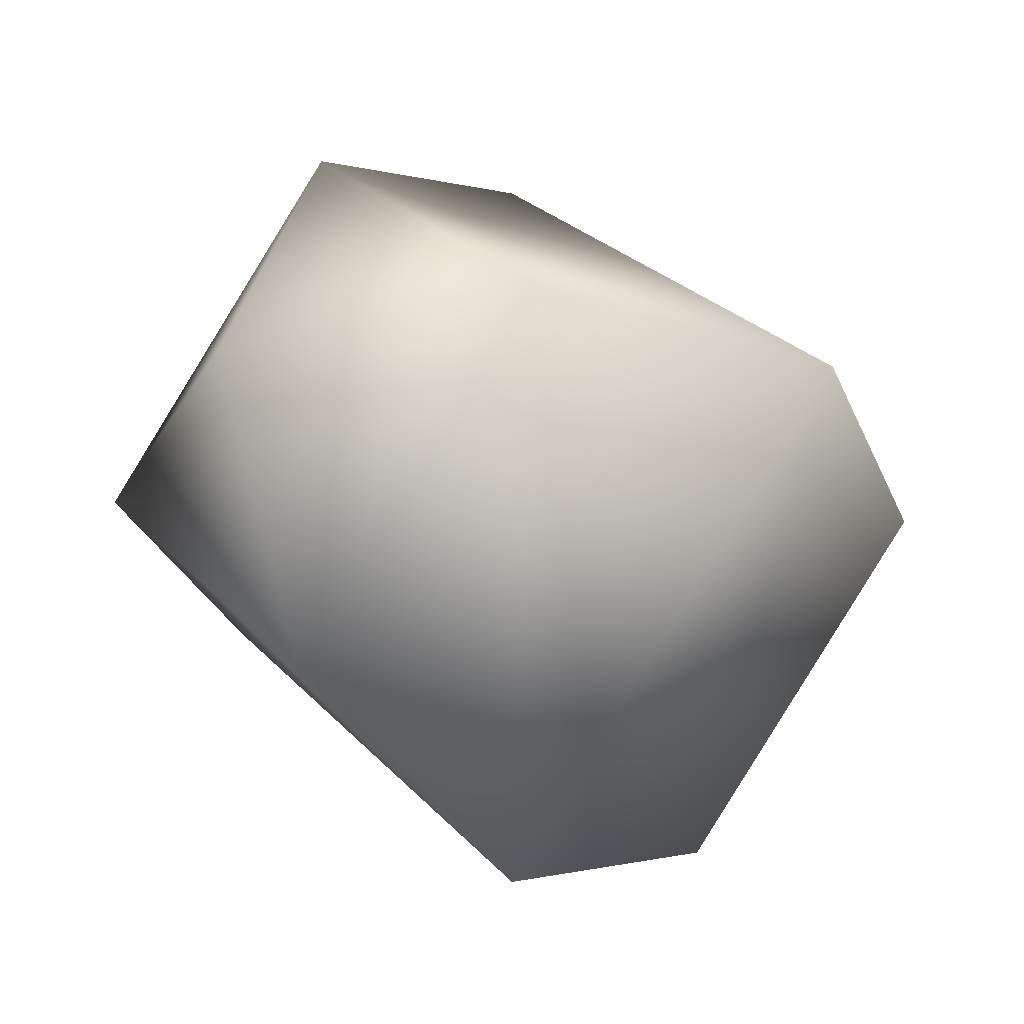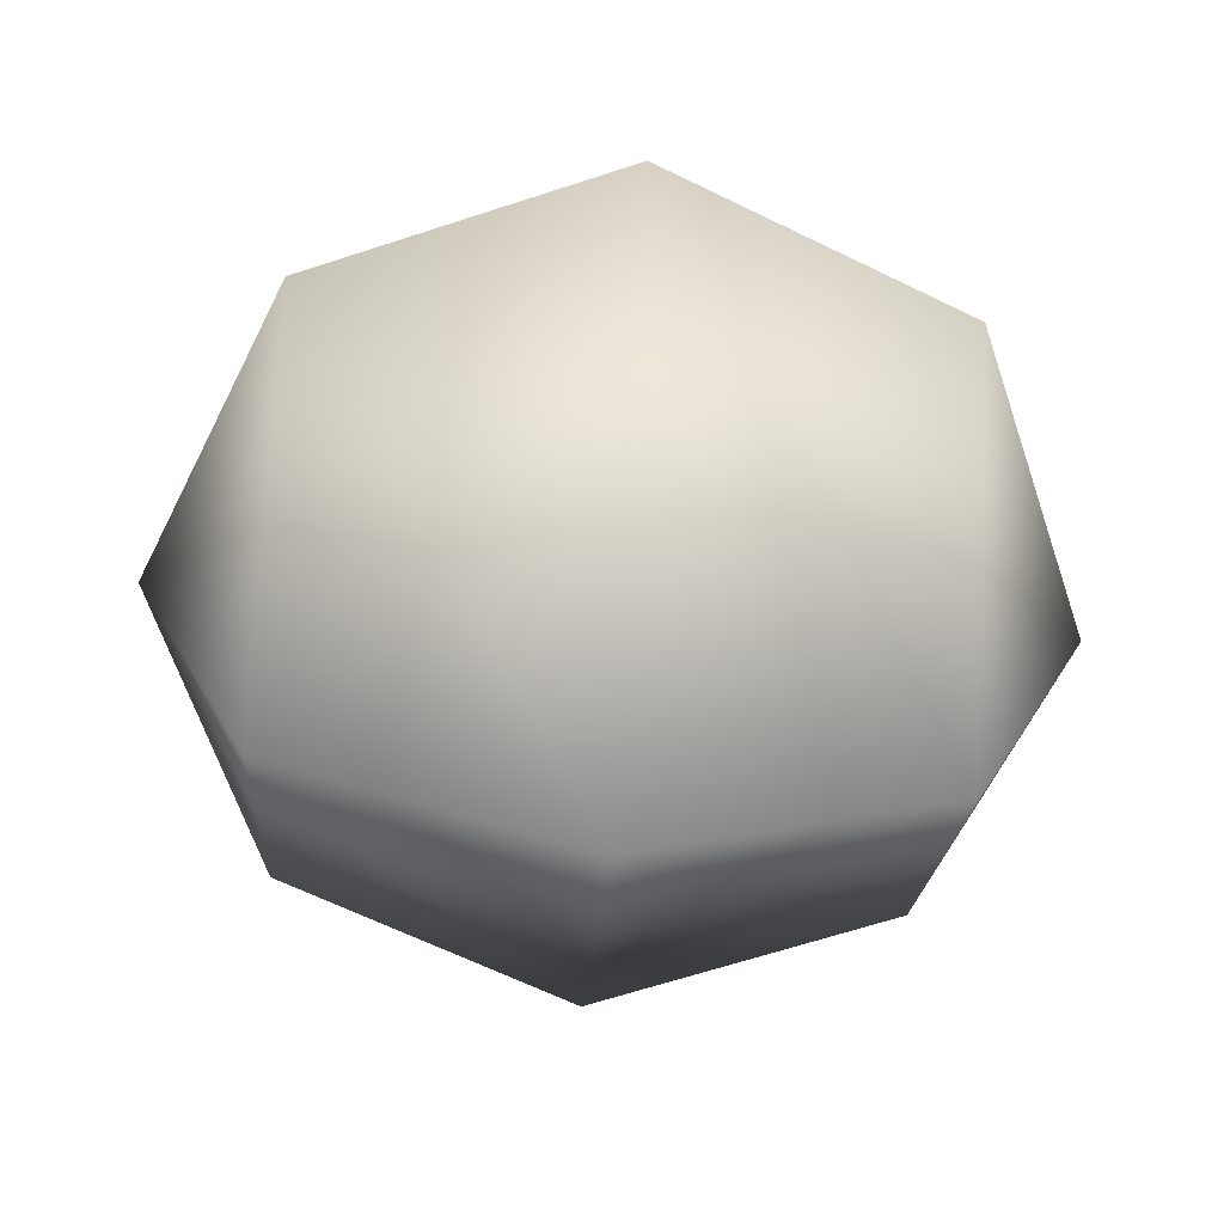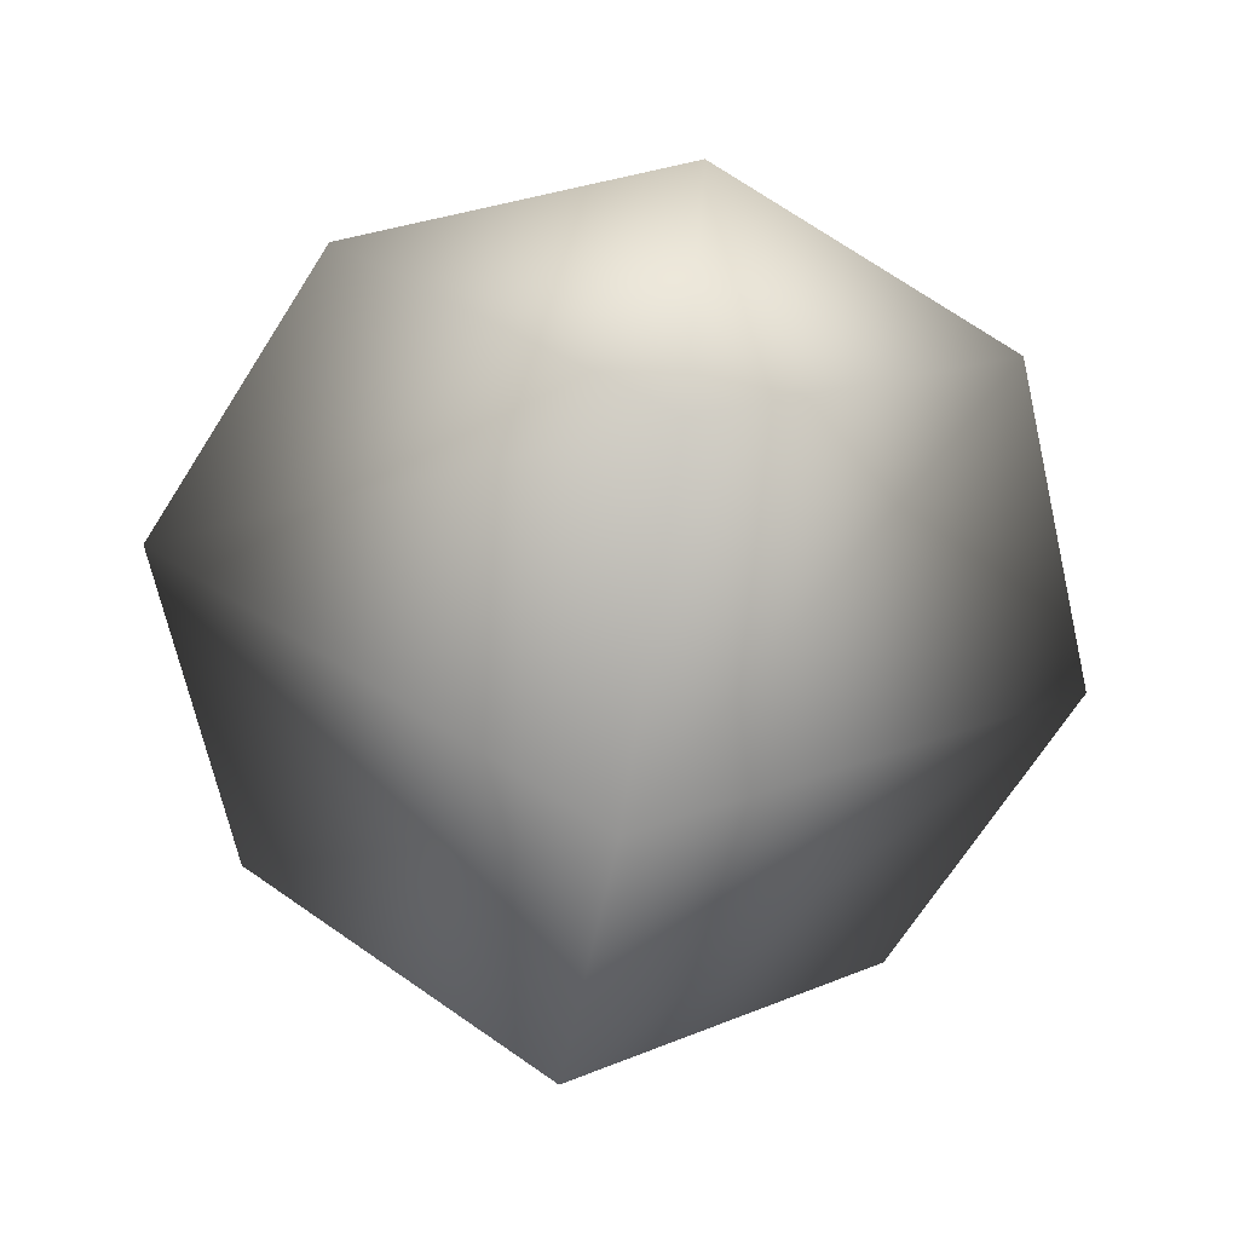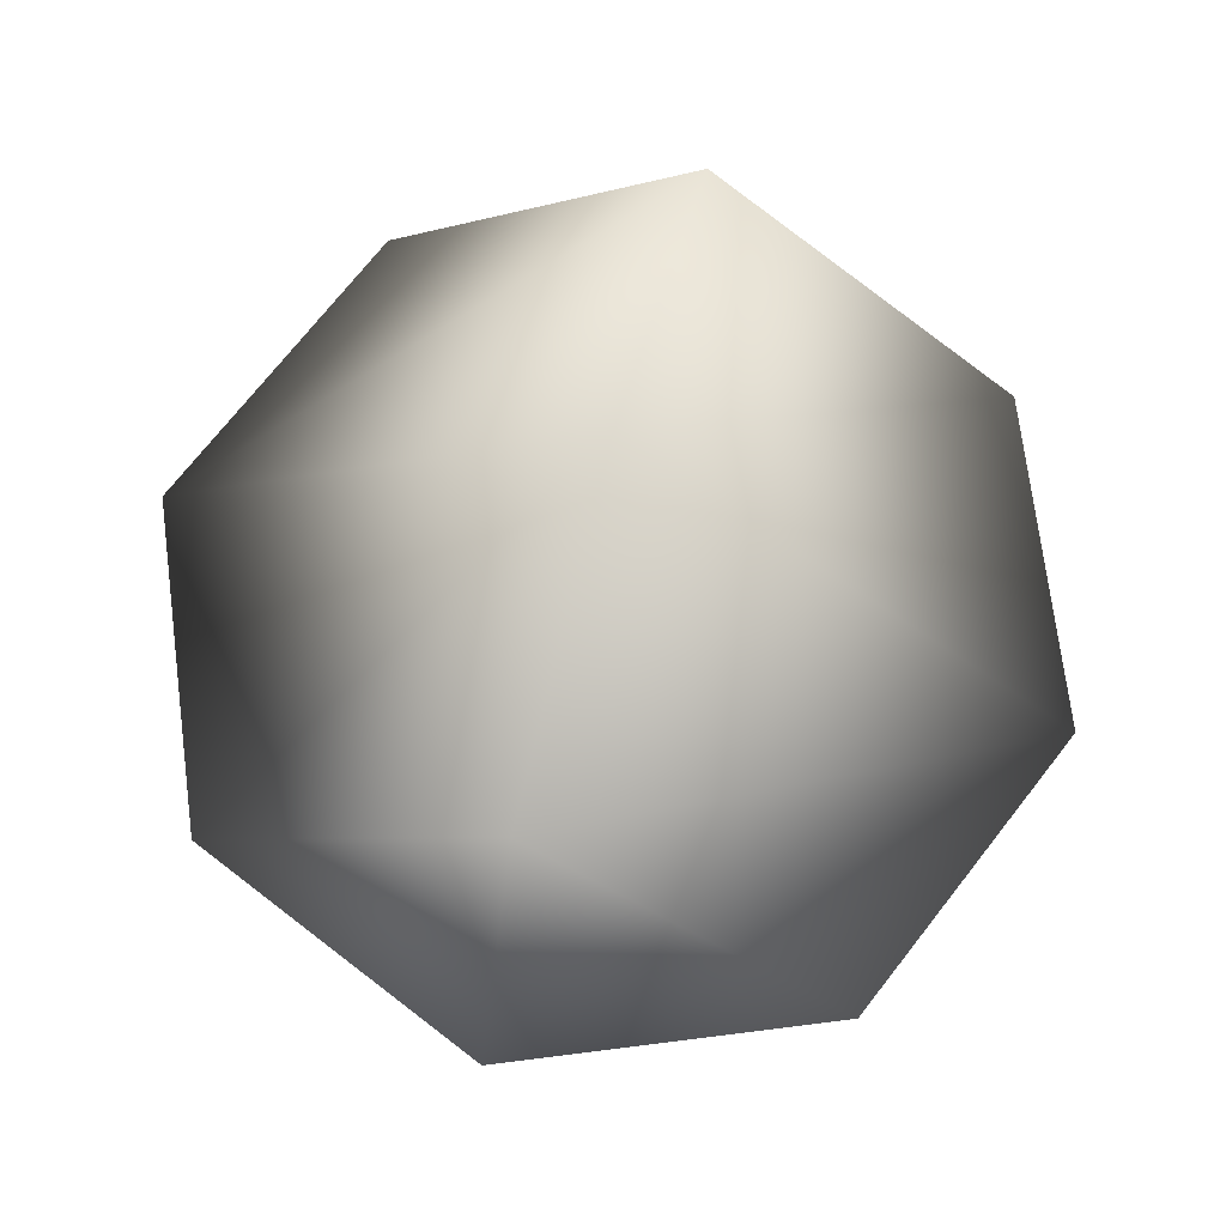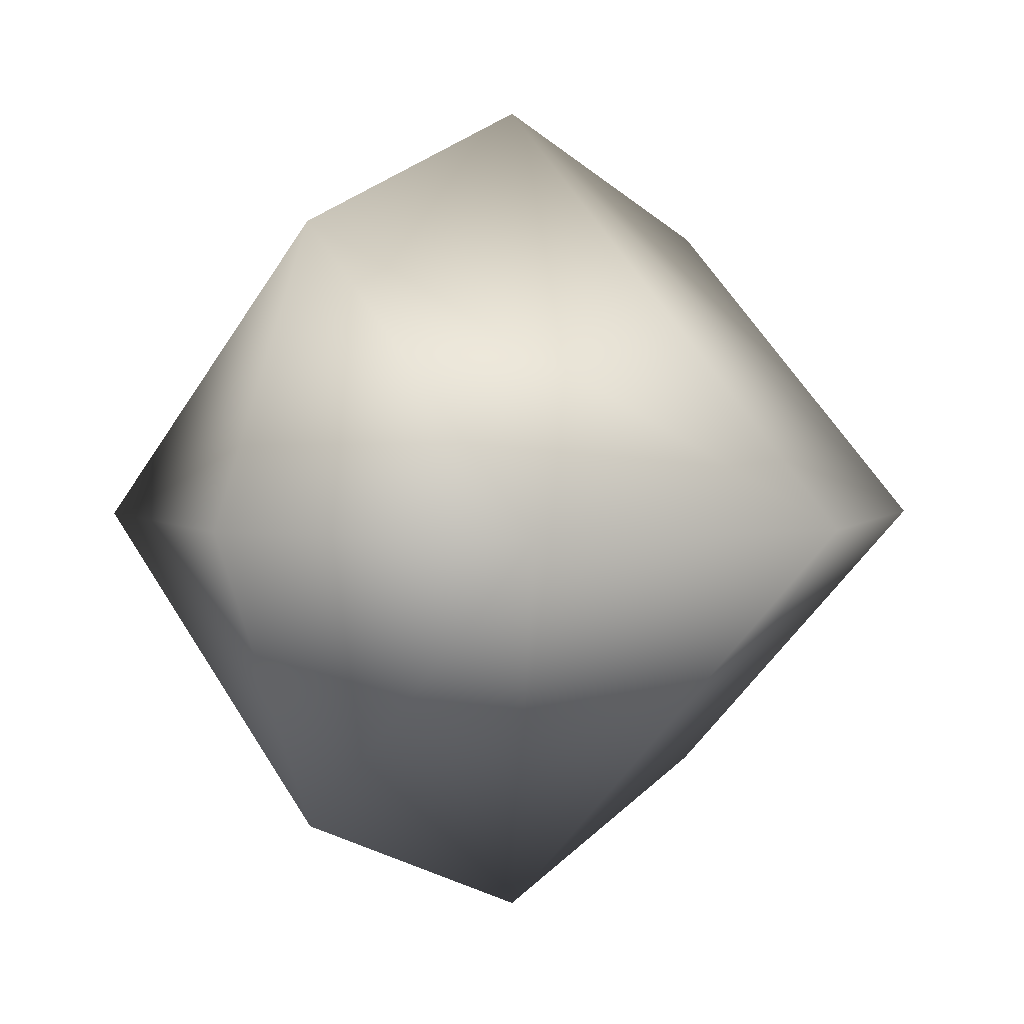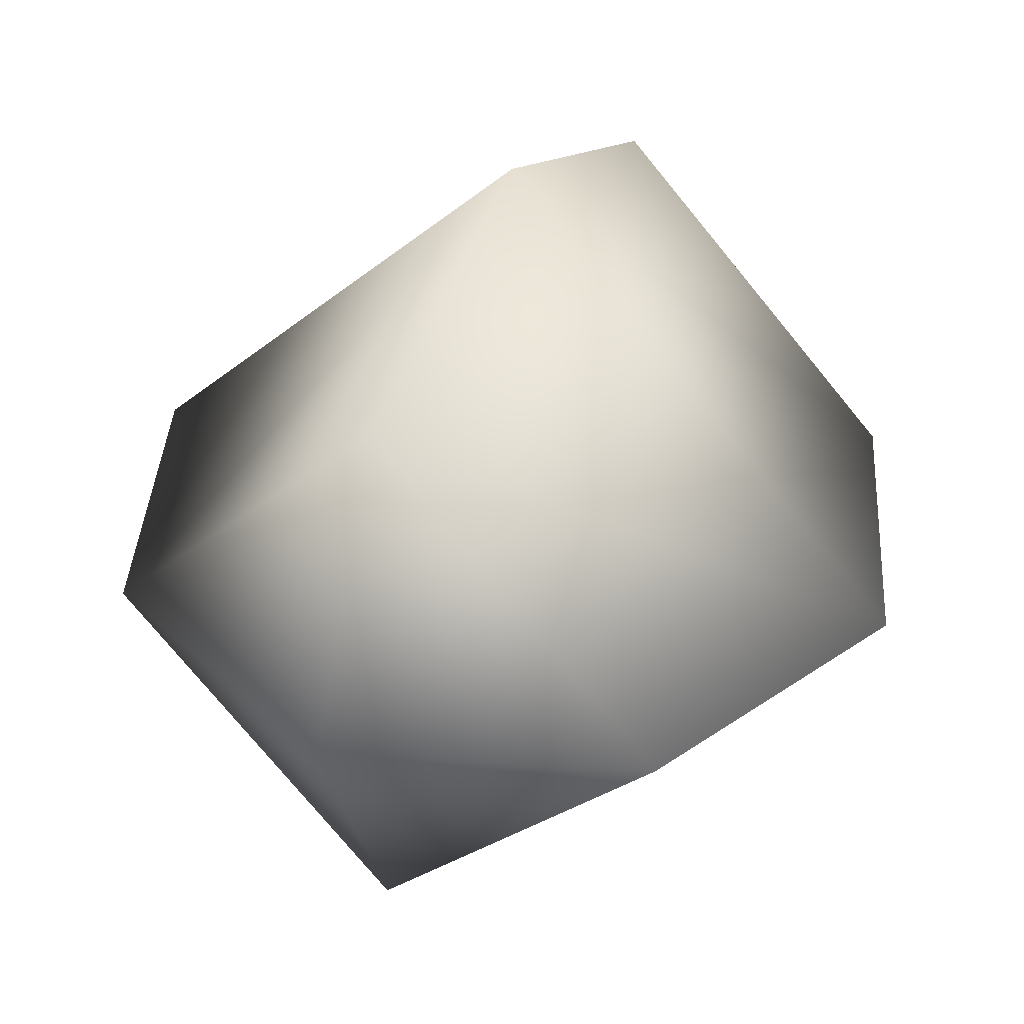
<metadata>
{"format":"obj","ext":"obj","renderer":"f3d","projection":"perspective","resolution":1024,"background":"white","views":[{"elev":-30.0,"azim":42.2,"up":"+Z"},{"elev":-63.3,"azim":86.0,"up":"+Z"},{"elev":-67.0,"azim":170.3,"up":"+Z"},{"elev":70.8,"azim":-164.7,"up":"+Z"},{"elev":3.5,"azim":42.1,"up":"+Z"},{"elev":38.0,"azim":-153.8,"up":"+Z"}]}
</metadata>
<code>
o model_1374
v -0.1486 0.06115 -0.2624
v -0.2962 0.06115 -0.1147
v -0.3574 0.2088 -0.1147
v -0.1486 0.2088 -0.3235
v -0.1486 0.06115 0.0329
v -0.1486 0.2088 0.09406
v -0.0009576 0.06115 -0.1147
v 0.0602 0.2088 -0.1147
v -0.1486 0.06115 -0.2624
v -0.1486 0.2088 -0.3235
v -0.2962 0.3564 -0.1147
v -0.1486 0.3564 -0.2624
v -0.1486 0.3564 0.0329
v -0.0009576 0.3564 -0.1147
v -0.1486 0.3564 -0.2624
v -0.1486 0 -0.1147
v -0.1486 0 -0.1147
v -0.1486 0 -0.1147
v -0.1486 0 -0.1147
v -0.1486 0.4176 -0.1147
v -0.1486 0.4176 -0.1147
v -0.1486 0.4176 -0.1147
v -0.1486 0.4176 -0.1147
g surface_000
f 14 15 23
f 8 15 14
f 8 10 15
f 7 10 8
f 7 9 10
f 9 7 19
f 6 8 14
f 5 8 6
f 5 7 8
f 7 5 18
f 6 14 13
f 3 6 13
f 2 6 3
f 2 5 6
f 5 2 17
f 13 14 22
f 11 13 21
f 3 13 11
f 4 3 11
f 1 3 4
f 1 2 3
f 2 1 16
f 4 11 12
f 12 11 20

</code>
